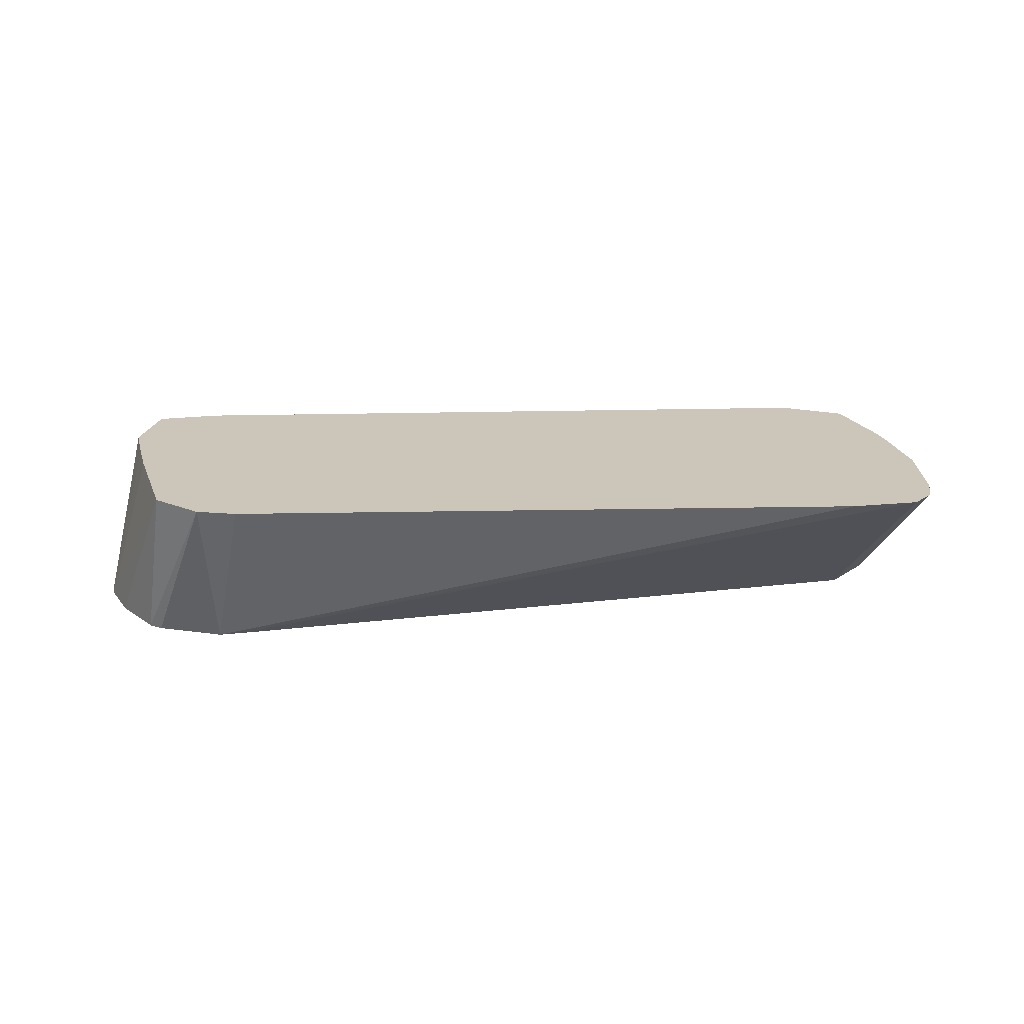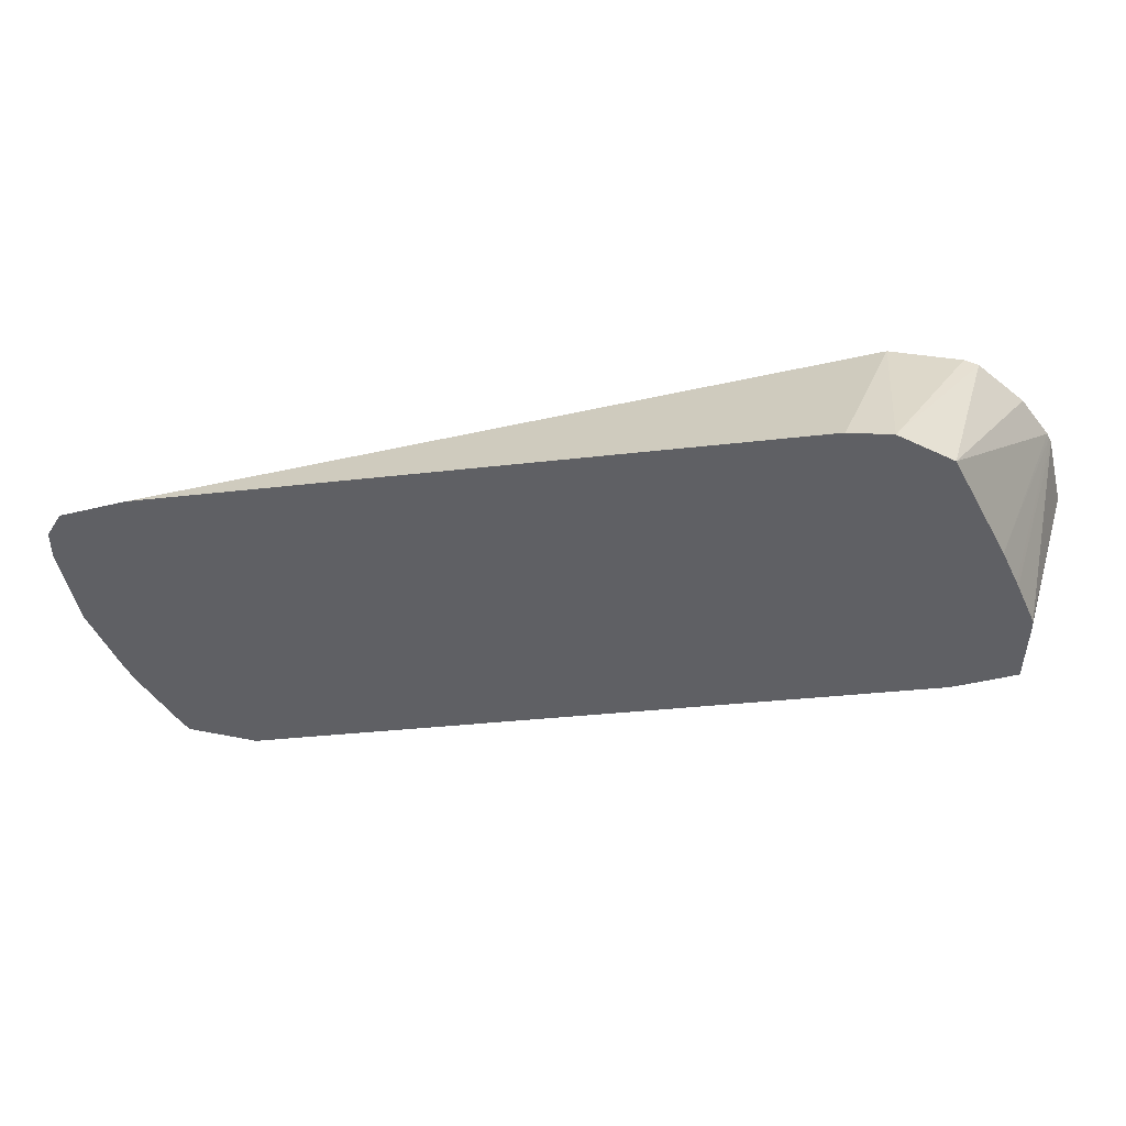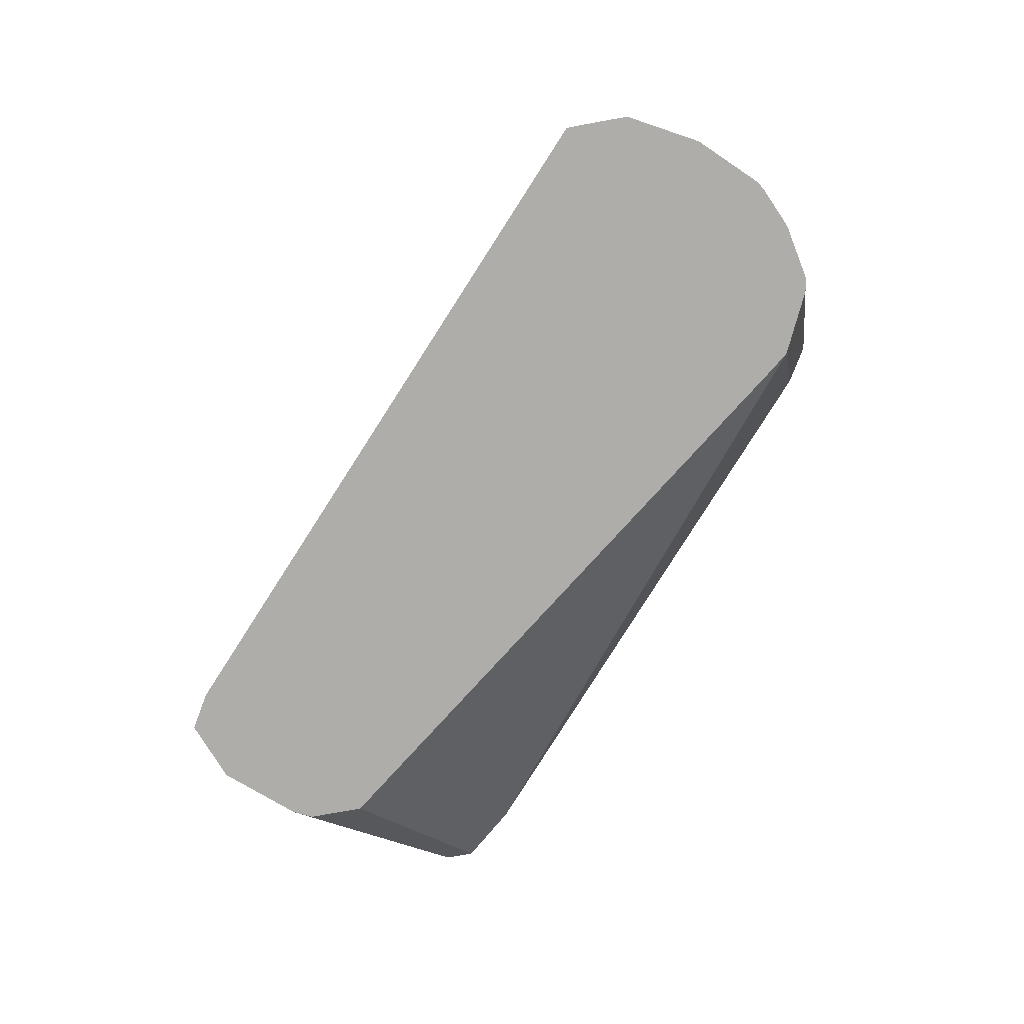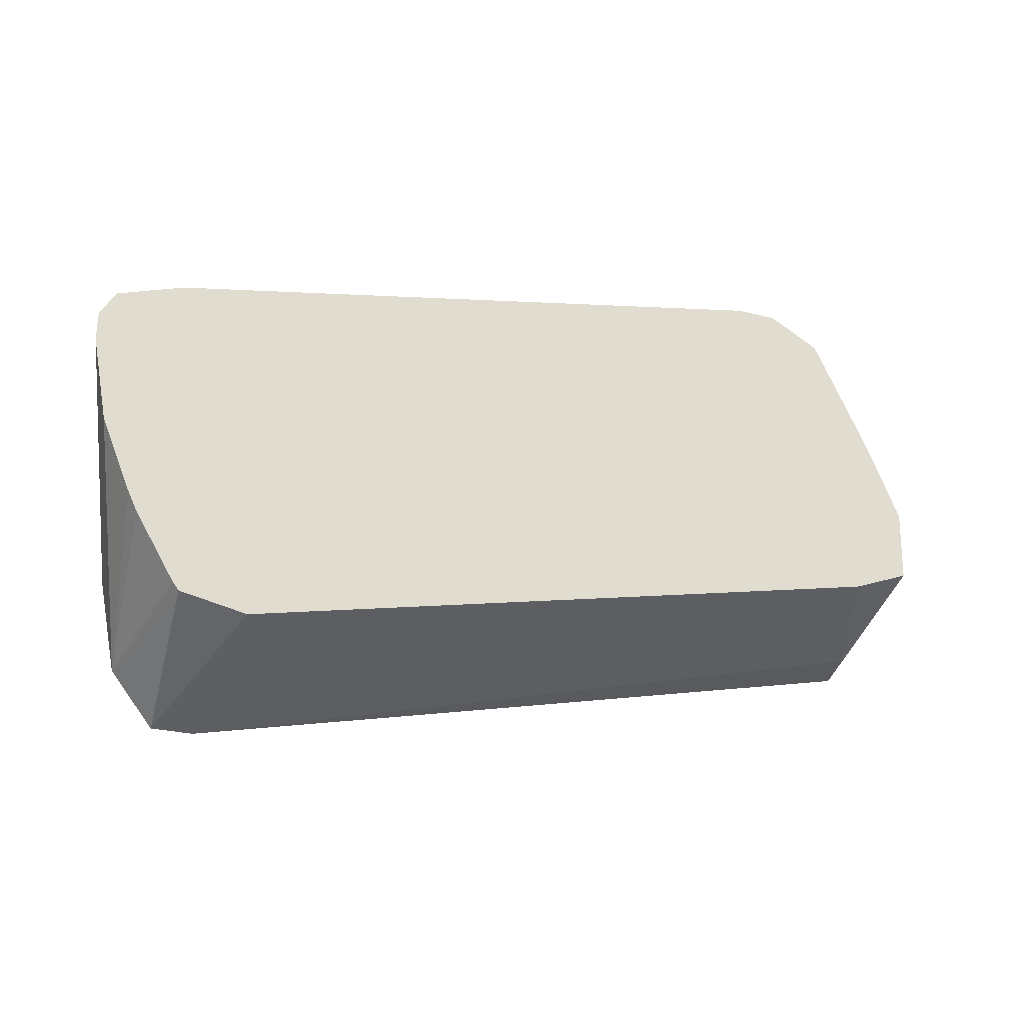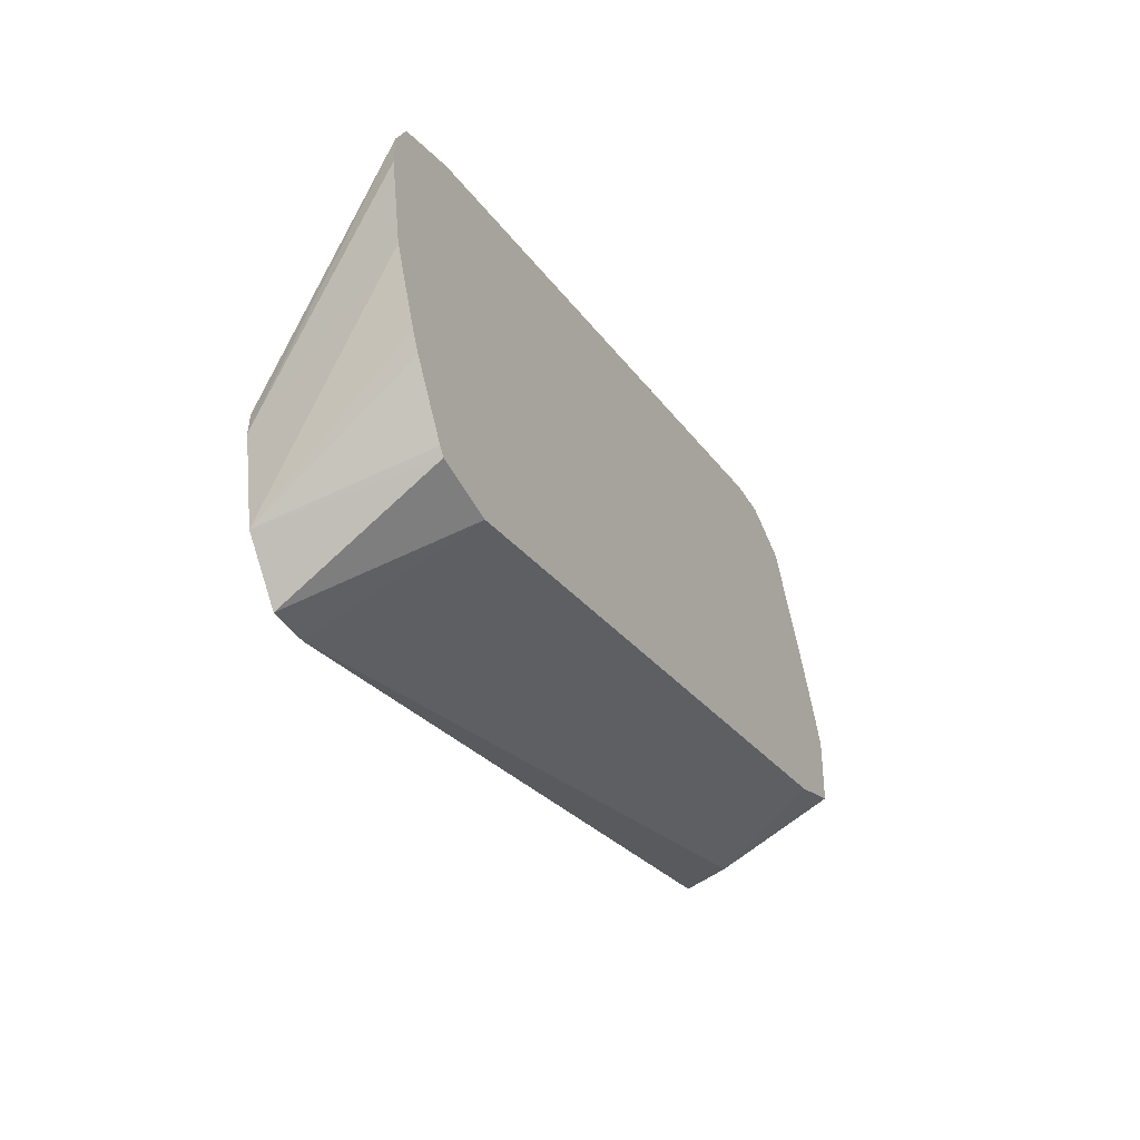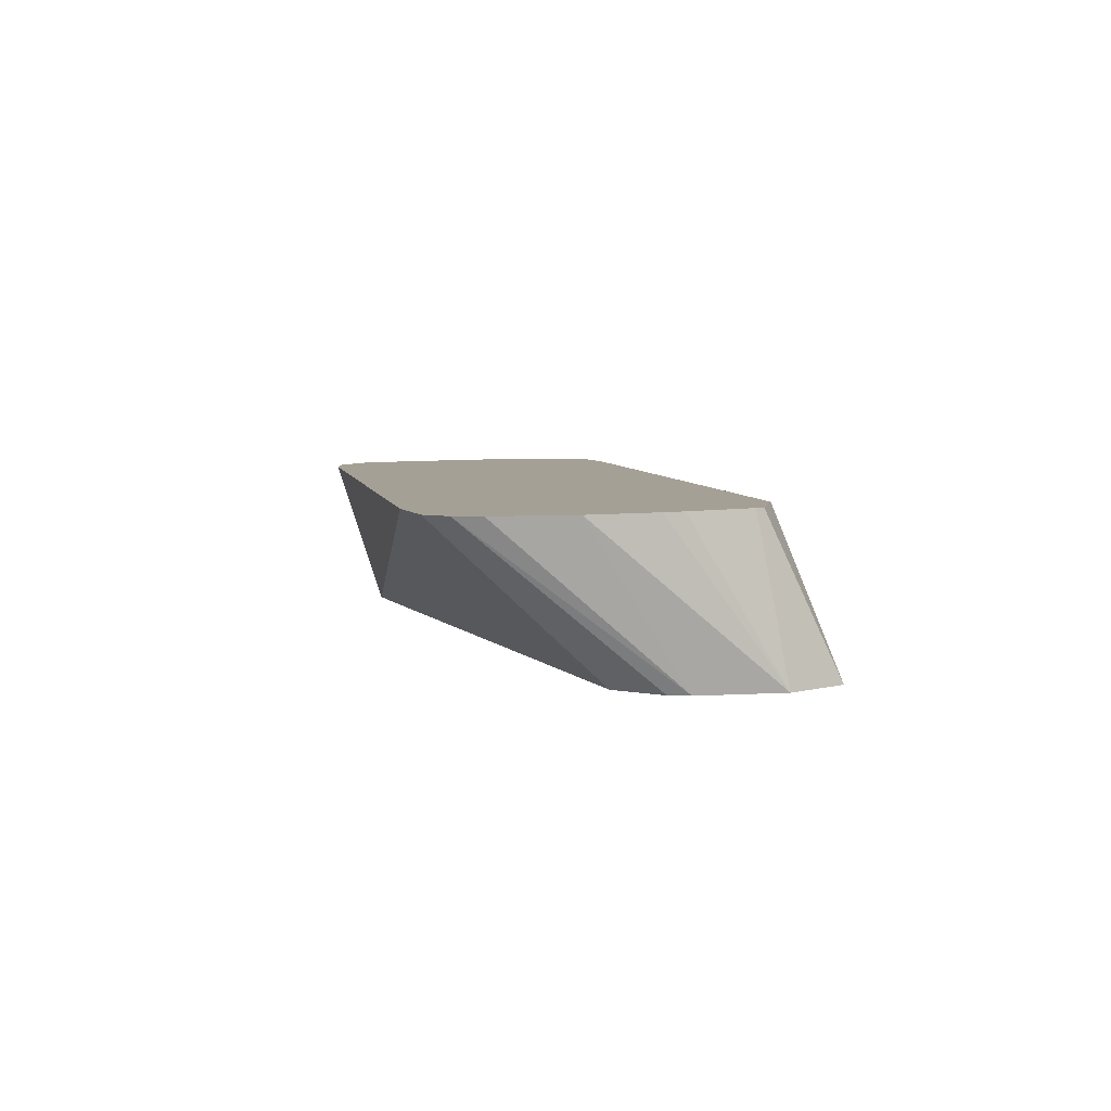
<metadata>
{"format":"obj","ext":"obj","renderer":"f3d","projection":"perspective","resolution":1024,"background":"white","views":[{"elev":20.9,"azim":-170.0,"up":"+Z"},{"elev":46.3,"azim":4.9,"up":"+Y"},{"elev":-77.3,"azim":70.4,"up":"+Z"},{"elev":-26.1,"azim":-24.2,"up":"+Y"},{"elev":-39.5,"azim":-62.8,"up":"+Y"},{"elev":5.9,"azim":-89.1,"up":"+Z"}]}
</metadata>
<code>
v 0.01683 0.03325 0.01005
v 0.01783 0.03276 0.01005
v 0.01841 0.03217 0.007001
v 0.01814 0.03226 0.007001
v 0.01683 0.03236 0.007001
v 0.01604 0.03323 0.01005
v 0.01887 0.03074 0.01005
v 0.0198 0.03068 0.007001
v 0.01926 0.03142 0.007001
v 0.01642 0.03221 0.007001
v 0.002916 0.03026 0.01005
v 0.004126 0.0307 0.01005
v 0.01919 0.03007 0.01005
v 0.01984 0.03059 0.007001
v 0.004366 0.02724 0.007001
v 0.002634 0.02977 0.01005
v 0.01923 0.02996 0.01005
v 0.01989 0.03049 0.007001
v 0.003828 0.0263 0.007001
v 0.002628 0.02924 0.01005
v 0.003802 0.02589 0.007001
v 0.0196 0.02913 0.01005
v 0.02024 0.02912 0.007001
v 0.002915 0.0277 0.01005
v 0.004128 0.02424 0.007001
v 0.01961 0.02895 0.01005
v 0.02021 0.0276 0.007001
v 0.003199 0.02702 0.01005
v 0.004931 0.02326 0.007001
v 0.004485 0.02468 0.01005
v 0.004373 0.02483 0.01005
v 0.003637 0.02603 0.01005
v 0.003456 0.0264 0.01005
v 0.01958 0.02775 0.01005
v 0.02004 0.0273 0.007001
v 0.005713 0.02327 0.007001
v 0.005727 0.02446 0.01005
v 0.0194 0.02663 0.007883
v 0.01959 0.02652 0.007001
v 0.01857 0.02735 0.01005
v 0.01842 0.02729 0.01005
f 1 2 3
f 1 3 4
f 1 4 5
f 1 5 6
f 1 6 12
f 1 12 11
f 1 11 16
f 1 16 20
f 1 20 24
f 1 24 28
f 1 28 33
f 1 33 32
f 1 32 31
f 1 31 30
f 1 30 37
f 1 37 41
f 1 41 40
f 1 40 34
f 1 34 26
f 1 26 22
f 1 22 17
f 1 17 13
f 1 13 7
f 1 7 2
f 2 7 8
f 2 8 9
f 2 9 3
f 3 9 8
f 3 8 14
f 3 14 18
f 3 18 23
f 3 23 27
f 3 27 35
f 3 35 39
f 3 39 36
f 3 36 29
f 3 29 25
f 3 25 21
f 3 21 19
f 3 19 15
f 3 15 10
f 3 10 5
f 3 5 4
f 5 10 11
f 5 11 12
f 5 12 6
f 7 13 14
f 7 14 8
f 10 15 11
f 11 15 16
f 13 17 14
f 14 17 18
f 15 19 16
f 16 19 21
f 16 21 20
f 17 22 18
f 18 22 23
f 20 21 24
f 21 25 24
f 22 26 23
f 23 26 27
f 24 25 28
f 25 29 30
f 25 30 31
f 25 31 32
f 25 32 33
f 25 33 28
f 26 34 27
f 27 34 35
f 29 36 37
f 29 37 30
f 34 38 39
f 34 39 35
f 34 40 38
f 36 39 38
f 36 38 37
f 37 38 41
f 38 40 41

</code>
